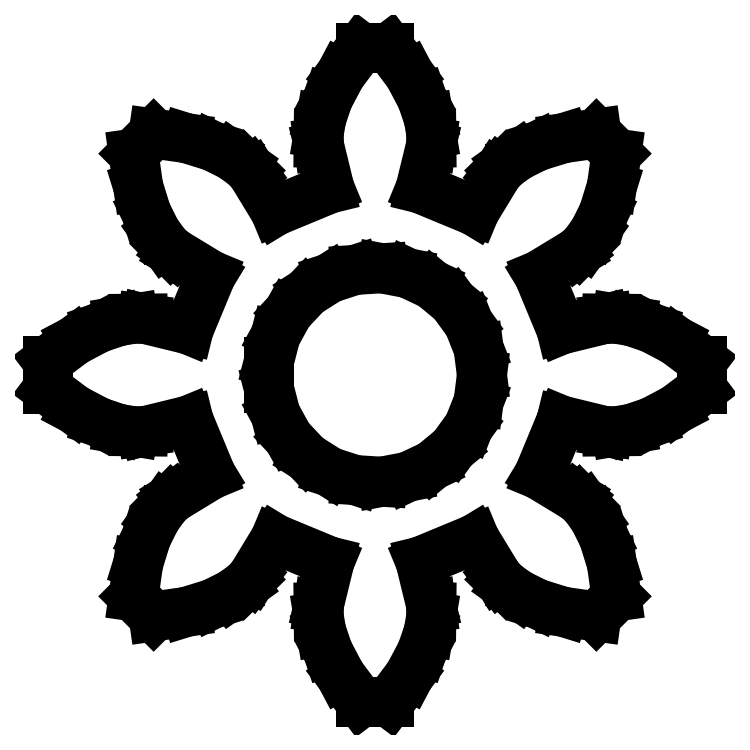
<metadata>
{"format":"dxf","ext":"dxf","renderer":"ezdxf+matplotlib","layout":"modelspace","background":"white","min_lineweight":24,"dpi":150}
</metadata>
<code>
0
SECTION
2
ENTITIES
0
LINE
8
0
10
0.9608
20
-8.433
11
1.318
21
-7.756
0
LINE
8
0
10
1.318
20
-7.756
11
1.508
21
-7.192
0
LINE
8
0
10
1.508
20
-7.192
11
1.579
21
-6.773
0
LINE
8
0
10
1.579
20
-6.773
11
1.581
21
-6.518
0
LINE
8
0
10
1.581
20
-6.518
11
1.57
21
-6.433
0
LINE
8
0
10
1.57
20
-6.433
11
1.276
21
-5.23
0
LINE
8
0
10
1.276
20
-5.23
11
2.796
21
-4.601
0
LINE
8
0
10
2.796
20
-4.601
11
3.439
21
-5.659
0
LINE
8
0
10
3.439
20
-5.659
11
3.491
21
-5.727
0
LINE
8
0
10
3.491
20
-5.727
11
3.673
21
-5.905
0
LINE
8
0
10
3.673
20
-5.905
11
4.019
21
-6.152
0
LINE
8
0
10
4.019
20
-6.152
11
4.553
21
-6.416
0
LINE
8
0
10
4.553
20
-6.416
11
5.284
21
-6.642
0
LINE
8
0
10
5.284
20
-6.642
11
6.21
21
-6.773
0
LINE
8
0
10
6.21
20
-6.773
11
6.773
21
-6.21
0
LINE
8
0
10
6.773
20
-6.21
11
6.642
21
-5.284
0
LINE
8
0
10
6.642
20
-5.284
11
6.416
21
-4.553
0
LINE
8
0
10
6.416
20
-4.553
11
6.152
21
-4.019
0
LINE
8
0
10
6.152
20
-4.019
11
5.905
21
-3.673
0
LINE
8
0
10
5.905
20
-3.673
11
5.727
21
-3.491
0
LINE
8
0
10
5.727
20
-3.491
11
5.659
21
-3.439
0
LINE
8
0
10
5.659
20
-3.439
11
4.601
21
-2.796
0
LINE
8
0
10
4.601
20
-2.796
11
5.23
21
-1.276
0
LINE
8
0
10
5.23
20
-1.276
11
6.433
21
-1.57
0
LINE
8
0
10
6.433
20
-1.57
11
6.518
21
-1.581
0
LINE
8
0
10
6.518
20
-1.581
11
6.773
21
-1.579
0
LINE
8
0
10
6.773
20
-1.579
11
7.192
21
-1.508
0
LINE
8
0
10
7.192
20
-1.508
11
7.756
21
-1.318
0
LINE
8
0
10
7.756
20
-1.318
11
8.433
21
-0.9608
0
LINE
8
0
10
8.433
20
-0.9608
11
9.18
21
-0.3985
0
LINE
8
0
10
9.18
20
-0.3985
11
9.18
21
0.3985
0
LINE
8
0
10
9.18
20
0.3985
11
8.433
21
0.9608
0
LINE
8
0
10
8.433
20
0.9608
11
7.756
21
1.318
0
LINE
8
0
10
7.756
20
1.318
11
7.192
21
1.508
0
LINE
8
0
10
7.192
20
1.508
11
6.773
21
1.579
0
LINE
8
0
10
6.773
20
1.579
11
6.518
21
1.581
0
LINE
8
0
10
6.518
20
1.581
11
6.433
21
1.57
0
LINE
8
0
10
6.433
20
1.57
11
5.23
21
1.276
0
LINE
8
0
10
5.23
20
1.276
11
4.601
21
2.796
0
LINE
8
0
10
4.601
20
2.796
11
5.659
21
3.439
0
LINE
8
0
10
5.659
20
3.439
11
5.727
21
3.491
0
LINE
8
0
10
5.727
20
3.491
11
5.905
21
3.673
0
LINE
8
0
10
5.905
20
3.673
11
6.152
21
4.019
0
LINE
8
0
10
6.152
20
4.019
11
6.416
21
4.553
0
LINE
8
0
10
6.416
20
4.553
11
6.642
21
5.284
0
LINE
8
0
10
6.642
20
5.284
11
6.773
21
6.21
0
LINE
8
0
10
6.773
20
6.21
11
6.21
21
6.773
0
LINE
8
0
10
6.21
20
6.773
11
5.284
21
6.642
0
LINE
8
0
10
5.284
20
6.642
11
4.553
21
6.416
0
LINE
8
0
10
4.553
20
6.416
11
4.019
21
6.152
0
LINE
8
0
10
4.019
20
6.152
11
3.673
21
5.905
0
LINE
8
0
10
3.673
20
5.905
11
3.491
21
5.727
0
LINE
8
0
10
3.491
20
5.727
11
3.439
21
5.659
0
LINE
8
0
10
3.439
20
5.659
11
2.796
21
4.601
0
LINE
8
0
10
2.796
20
4.601
11
1.276
21
5.23
0
LINE
8
0
10
1.276
20
5.23
11
1.57
21
6.433
0
LINE
8
0
10
1.57
20
6.433
11
1.581
21
6.518
0
LINE
8
0
10
1.581
20
6.518
11
1.579
21
6.773
0
LINE
8
0
10
1.579
20
6.773
11
1.508
21
7.192
0
LINE
8
0
10
1.508
20
7.192
11
1.318
21
7.756
0
LINE
8
0
10
1.318
20
7.756
11
0.9608
21
8.433
0
LINE
8
0
10
0.9608
20
8.433
11
0.3985
21
9.18
0
LINE
8
0
10
0.3985
20
9.18
11
-0.3985
21
9.18
0
LINE
8
0
10
-0.3985
20
9.18
11
-0.9608
21
8.433
0
LINE
8
0
10
-0.9608
20
8.433
11
-1.318
21
7.756
0
LINE
8
0
10
-1.318
20
7.756
11
-1.508
21
7.192
0
LINE
8
0
10
-1.508
20
7.192
11
-1.579
21
6.773
0
LINE
8
0
10
-1.579
20
6.773
11
-1.581
21
6.518
0
LINE
8
0
10
-1.581
20
6.518
11
-1.57
21
6.433
0
LINE
8
0
10
-1.57
20
6.433
11
-1.276
21
5.23
0
LINE
8
0
10
-1.276
20
5.23
11
-2.796
21
4.601
0
LINE
8
0
10
-2.796
20
4.601
11
-3.439
21
5.659
0
LINE
8
0
10
-3.439
20
5.659
11
-3.491
21
5.727
0
LINE
8
0
10
-3.491
20
5.727
11
-3.673
21
5.905
0
LINE
8
0
10
-3.673
20
5.905
11
-4.019
21
6.152
0
LINE
8
0
10
-4.019
20
6.152
11
-4.553
21
6.416
0
LINE
8
0
10
-4.553
20
6.416
11
-5.284
21
6.642
0
LINE
8
0
10
-5.284
20
6.642
11
-6.21
21
6.773
0
LINE
8
0
10
-6.21
20
6.773
11
-6.773
21
6.21
0
LINE
8
0
10
-6.773
20
6.21
11
-6.642
21
5.284
0
LINE
8
0
10
-6.642
20
5.284
11
-6.416
21
4.553
0
LINE
8
0
10
-6.416
20
4.553
11
-6.152
21
4.019
0
LINE
8
0
10
-6.152
20
4.019
11
-5.905
21
3.673
0
LINE
8
0
10
-5.905
20
3.673
11
-5.727
21
3.491
0
LINE
8
0
10
-5.727
20
3.491
11
-5.659
21
3.439
0
LINE
8
0
10
-5.659
20
3.439
11
-4.601
21
2.796
0
LINE
8
0
10
-4.601
20
2.796
11
-5.23
21
1.276
0
LINE
8
0
10
-5.23
20
1.276
11
-6.433
21
1.57
0
LINE
8
0
10
-6.433
20
1.57
11
-6.518
21
1.581
0
LINE
8
0
10
-6.518
20
1.581
11
-6.773
21
1.579
0
LINE
8
0
10
-6.773
20
1.579
11
-7.192
21
1.508
0
LINE
8
0
10
-7.192
20
1.508
11
-7.756
21
1.318
0
LINE
8
0
10
-7.756
20
1.318
11
-8.433
21
0.9608
0
LINE
8
0
10
-8.433
20
0.9608
11
-9.18
21
0.3985
0
LINE
8
0
10
-9.18
20
0.3985
11
-9.18
21
-0.3985
0
LINE
8
0
10
-9.18
20
-0.3985
11
-8.433
21
-0.9608
0
LINE
8
0
10
-8.433
20
-0.9608
11
-7.756
21
-1.318
0
LINE
8
0
10
-7.756
20
-1.318
11
-7.192
21
-1.508
0
LINE
8
0
10
-7.192
20
-1.508
11
-6.773
21
-1.579
0
LINE
8
0
10
-6.773
20
-1.579
11
-6.518
21
-1.581
0
LINE
8
0
10
-6.518
20
-1.581
11
-6.433
21
-1.57
0
LINE
8
0
10
-6.433
20
-1.57
11
-5.23
21
-1.276
0
LINE
8
0
10
-5.23
20
-1.276
11
-4.601
21
-2.796
0
LINE
8
0
10
-4.601
20
-2.796
11
-5.659
21
-3.439
0
LINE
8
0
10
-5.659
20
-3.439
11
-5.727
21
-3.491
0
LINE
8
0
10
-5.727
20
-3.491
11
-5.905
21
-3.673
0
LINE
8
0
10
-5.905
20
-3.673
11
-6.152
21
-4.019
0
LINE
8
0
10
-6.152
20
-4.019
11
-6.416
21
-4.553
0
LINE
8
0
10
-6.416
20
-4.553
11
-6.642
21
-5.284
0
LINE
8
0
10
-6.642
20
-5.284
11
-6.773
21
-6.21
0
LINE
8
0
10
-6.773
20
-6.21
11
-6.21
21
-6.773
0
LINE
8
0
10
-6.21
20
-6.773
11
-5.284
21
-6.642
0
LINE
8
0
10
-5.284
20
-6.642
11
-4.553
21
-6.416
0
LINE
8
0
10
-4.553
20
-6.416
11
-4.019
21
-6.152
0
LINE
8
0
10
-4.019
20
-6.152
11
-3.673
21
-5.905
0
LINE
8
0
10
-3.673
20
-5.905
11
-3.491
21
-5.727
0
LINE
8
0
10
-3.491
20
-5.727
11
-3.439
21
-5.659
0
LINE
8
0
10
-3.439
20
-5.659
11
-2.796
21
-4.601
0
LINE
8
0
10
-2.796
20
-4.601
11
-1.276
21
-5.23
0
LINE
8
0
10
-1.276
20
-5.23
11
-1.57
21
-6.433
0
LINE
8
0
10
-1.57
20
-6.433
11
-1.581
21
-6.518
0
LINE
8
0
10
-1.581
20
-6.518
11
-1.579
21
-6.773
0
LINE
8
0
10
-1.579
20
-6.773
11
-1.508
21
-7.192
0
LINE
8
0
10
-1.508
20
-7.192
11
-1.318
21
-7.756
0
LINE
8
0
10
-1.318
20
-7.756
11
-0.9608
21
-8.433
0
LINE
8
0
10
-0.9608
20
-8.433
11
-0.3985
21
-9.18
0
LINE
8
0
10
-0.3985
20
-9.18
11
0.3985
21
-9.18
0
LINE
8
0
10
0.3985
20
-9.18
11
0.9608
21
-8.433
0
LINE
8
0
10
-0.5621
20
-2.947
11
-1.277
21
-2.714
0
LINE
8
0
10
-1.277
20
-2.714
11
-1.912
21
-2.312
0
LINE
8
0
10
-1.912
20
-2.312
11
-2.427
21
-1.763
0
LINE
8
0
10
-2.427
20
-1.763
11
-2.789
21
-1.104
0
LINE
8
0
10
-2.789
20
-1.104
11
-2.976
21
-0.376
0
LINE
8
0
10
-2.976
20
-0.376
11
-2.976
21
0.376
0
LINE
8
0
10
-2.976
20
0.376
11
-2.789
21
1.104
0
LINE
8
0
10
-2.789
20
1.104
11
-2.427
21
1.763
0
LINE
8
0
10
-2.427
20
1.763
11
-1.912
21
2.312
0
LINE
8
0
10
-1.912
20
2.312
11
-1.277
21
2.714
0
LINE
8
0
10
-1.277
20
2.714
11
-0.5621
21
2.947
0
LINE
8
0
10
-0.5621
20
2.947
11
0.1884
21
2.994
0
LINE
8
0
10
0.1884
20
2.994
11
0.927
21
2.853
0
LINE
8
0
10
0.927
20
2.853
11
1.607
21
2.533
0
LINE
8
0
10
1.607
20
2.533
11
2.187
21
2.054
0
LINE
8
0
10
2.187
20
2.054
11
2.629
21
1.445
0
LINE
8
0
10
2.629
20
1.445
11
2.906
21
0.7461
0
LINE
8
0
10
2.906
20
0.7461
11
3
21
0
0
LINE
8
0
10
3
20
0
11
2.906
21
-0.7461
0
LINE
8
0
10
2.906
20
-0.7461
11
2.629
21
-1.445
0
LINE
8
0
10
2.629
20
-1.445
11
2.187
21
-2.054
0
LINE
8
0
10
2.187
20
-2.054
11
1.607
21
-2.533
0
LINE
8
0
10
1.607
20
-2.533
11
0.927
21
-2.853
0
LINE
8
0
10
0.927
20
-2.853
11
0.1884
21
-2.994
0
LINE
8
0
10
0.1884
20
-2.994
11
-0.5621
21
-2.947
0
ENDSEC
0
EOF

</code>
